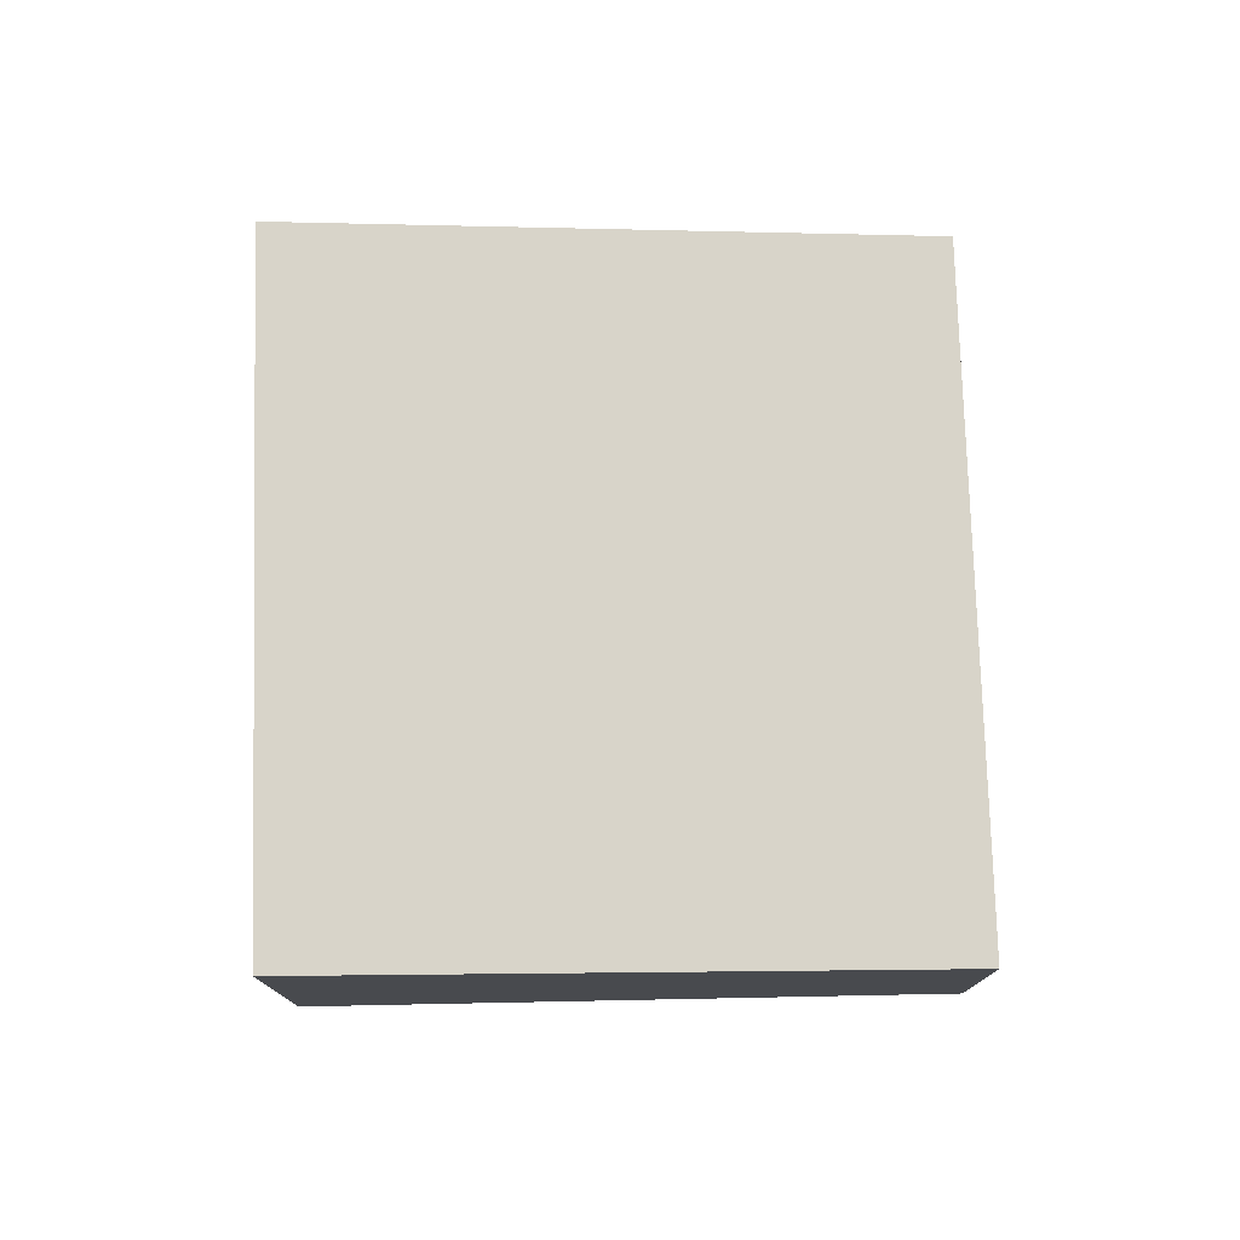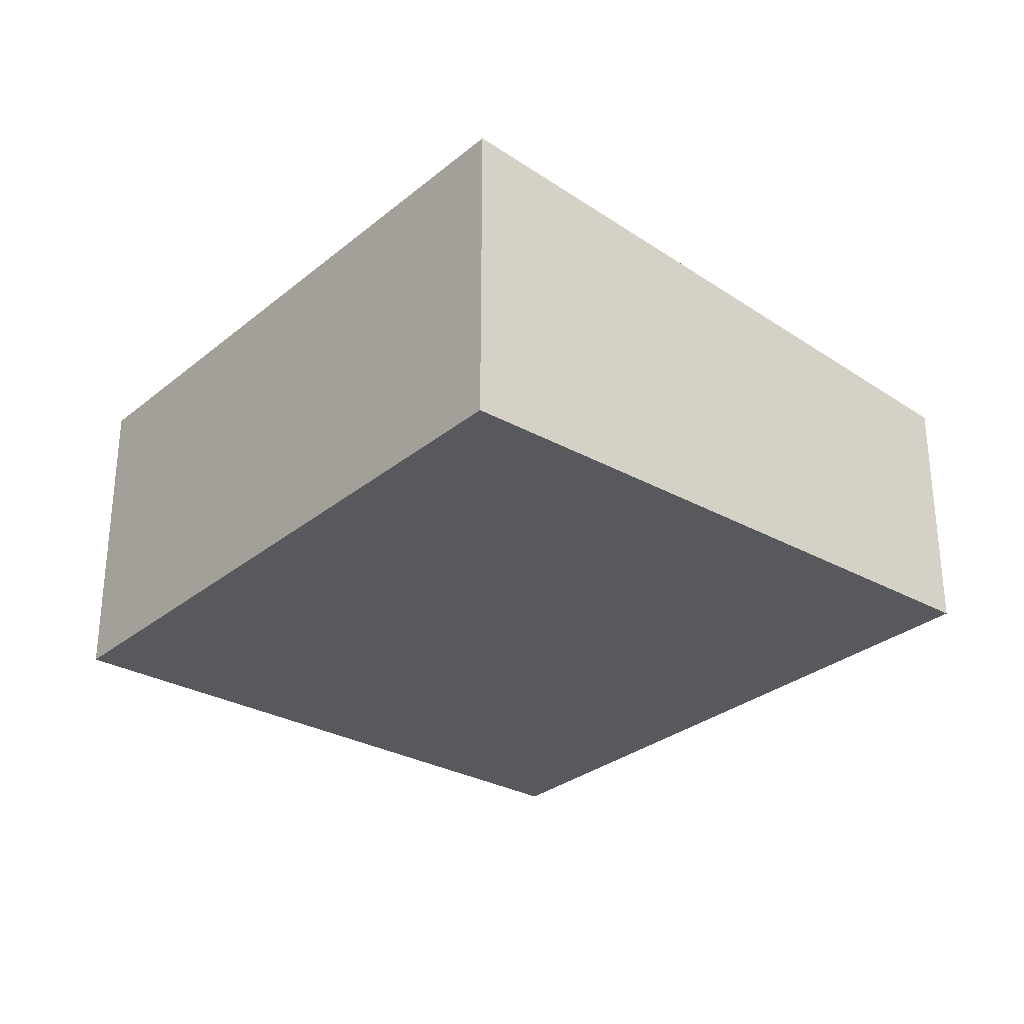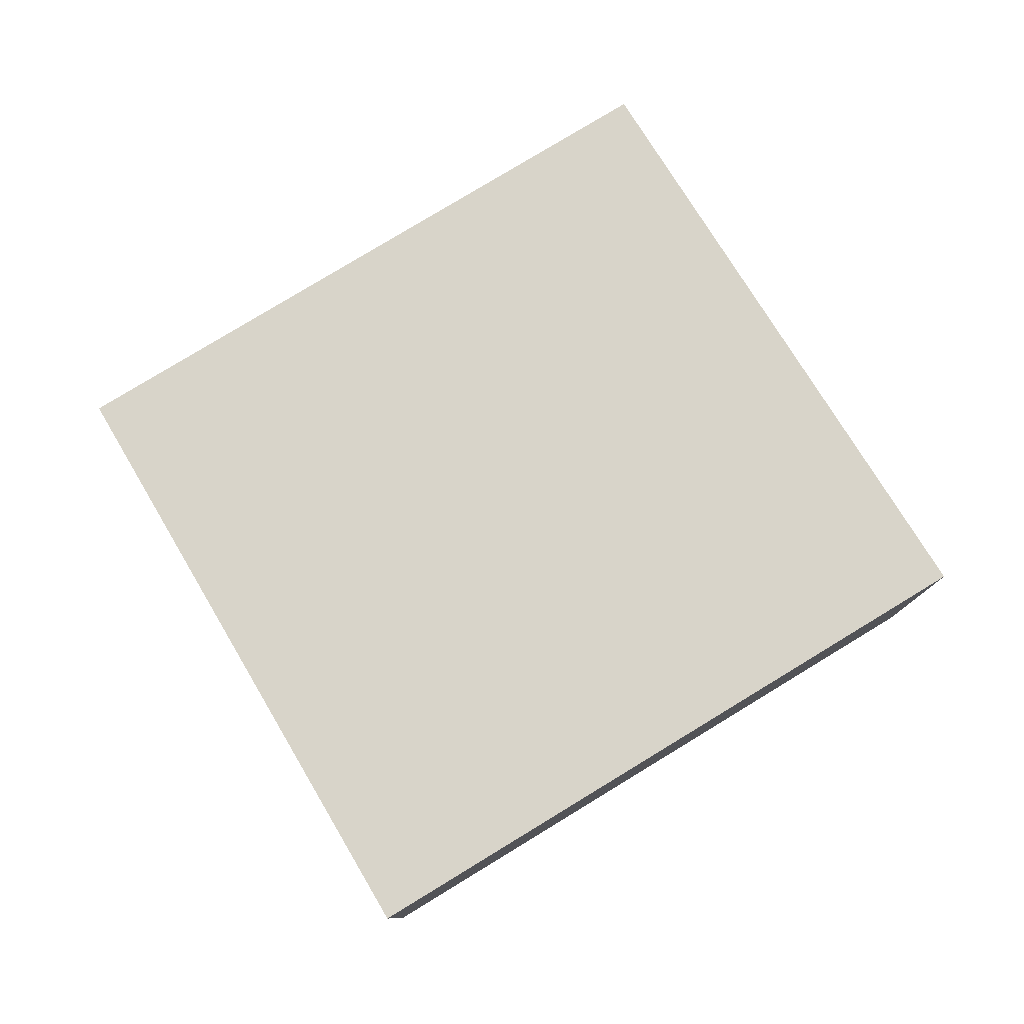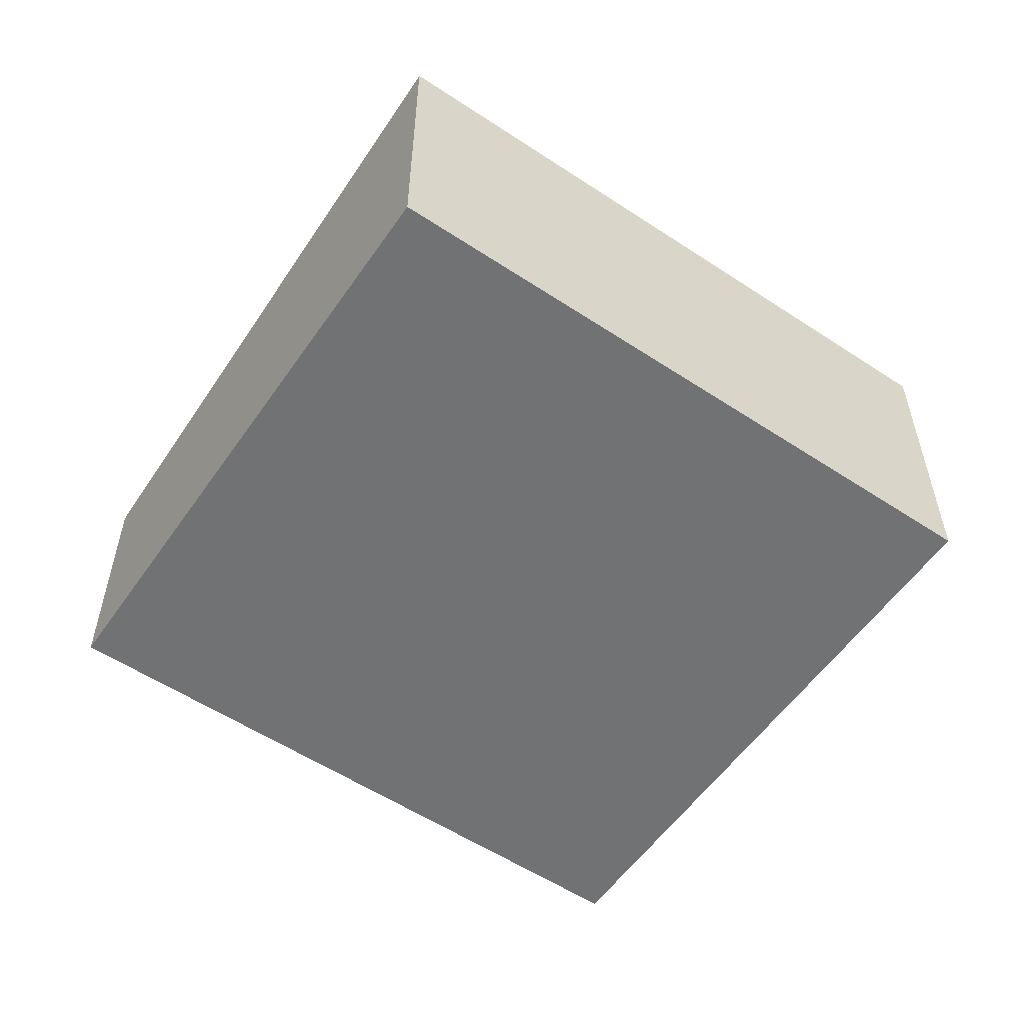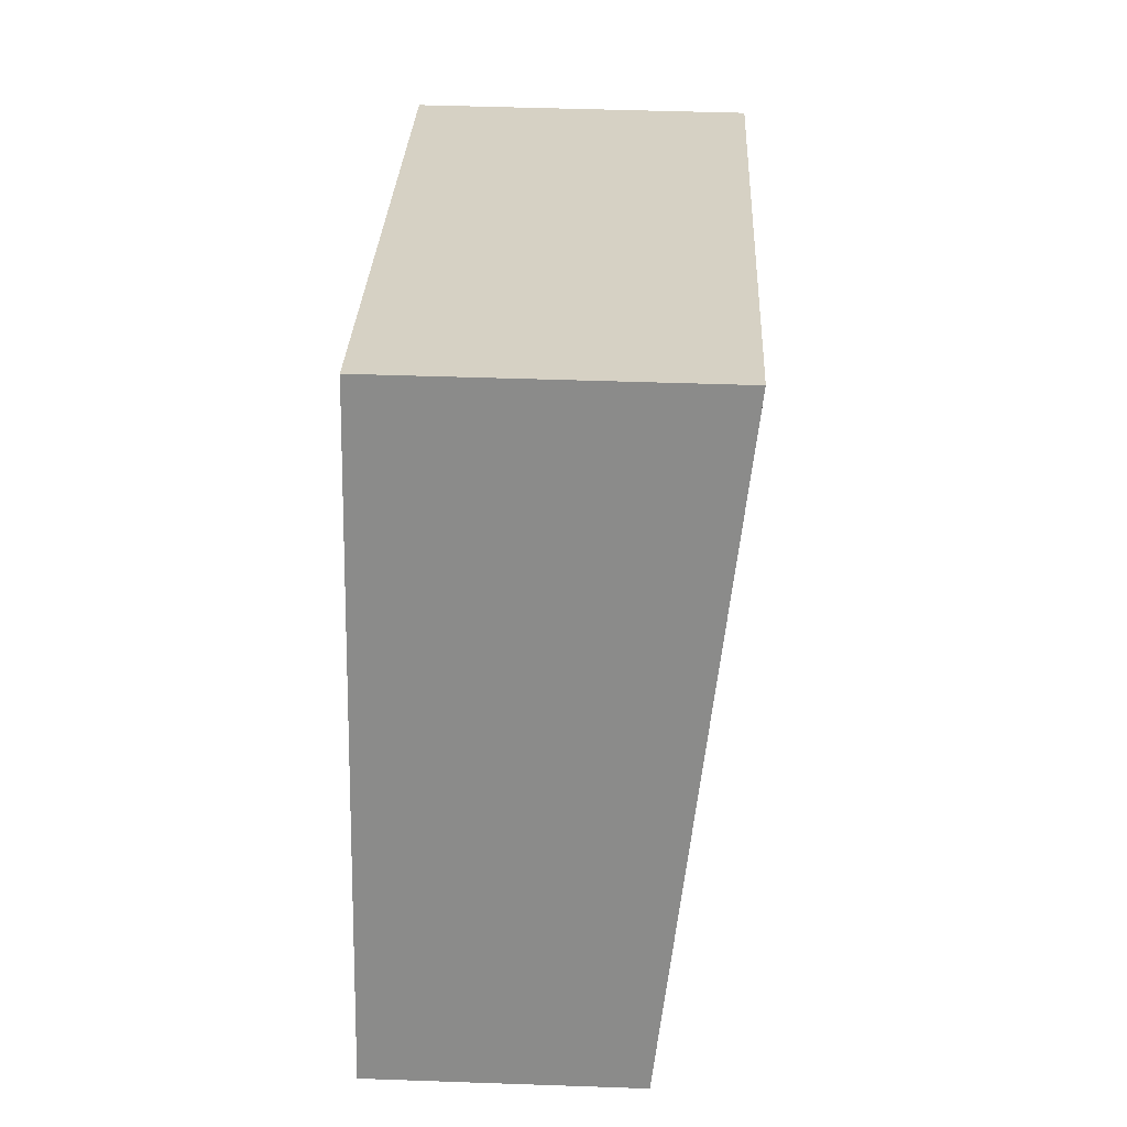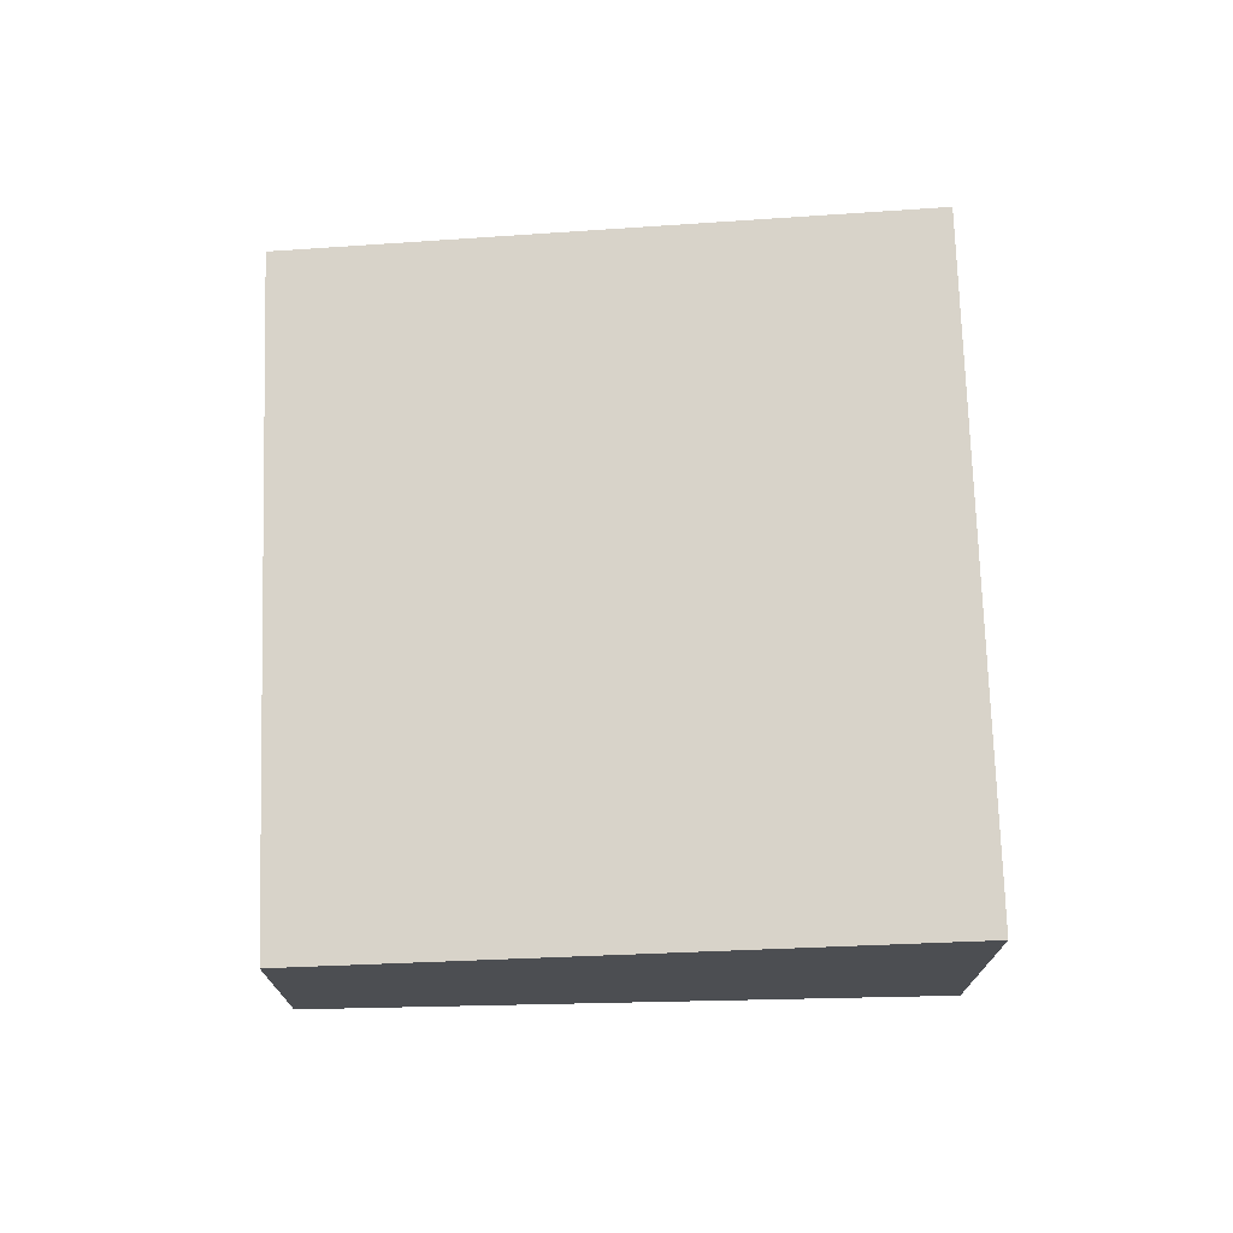
<metadata>
{"format":"obj","ext":"obj","renderer":"f3d","projection":"perspective","resolution":1024,"background":"white","views":[{"elev":76.8,"azim":68.0,"up":"+Y"},{"elev":-29.6,"azim":29.7,"up":"+Y"},{"elev":79.3,"azim":-51.6,"up":"+Y"},{"elev":-55.6,"azim":-55.1,"up":"+Y"},{"elev":46.9,"azim":92.3,"up":"+Z"},{"elev":73.1,"azim":-112.1,"up":"+Y"}]}
</metadata>
<code>
v  0.307 3.256 0.114
v  2.364 2.563 -6.19
v  0 3.256 1.994e-16
v  8.962 2.562 -3.754
v  6.388 3.256 2.366
v  6.599 3.256 2.444
v  6.599 -1.497e-16 2.444
v  8.962 2.299e-16 -3.754
v  2.364 3.79e-16 -6.19
v  0 0 0
v  0.307 -6.98e-18 0.114
v  6.388 -1.449e-16 2.366
g defaultobject
f 1 2 3
f 2 1 4
f 4 1 5
f 4 5 6
f 7 4 6
f 4 7 8
f 4 9 2
f 9 4 8
f 2 10 3
f 10 2 9
f 10 1 3
f 1 10 5
f 5 10 11
f 5 11 12
f 5 12 6
f 6 12 7
f 8 10 9
f 10 8 11
f 11 8 12
f 12 8 7

</code>
